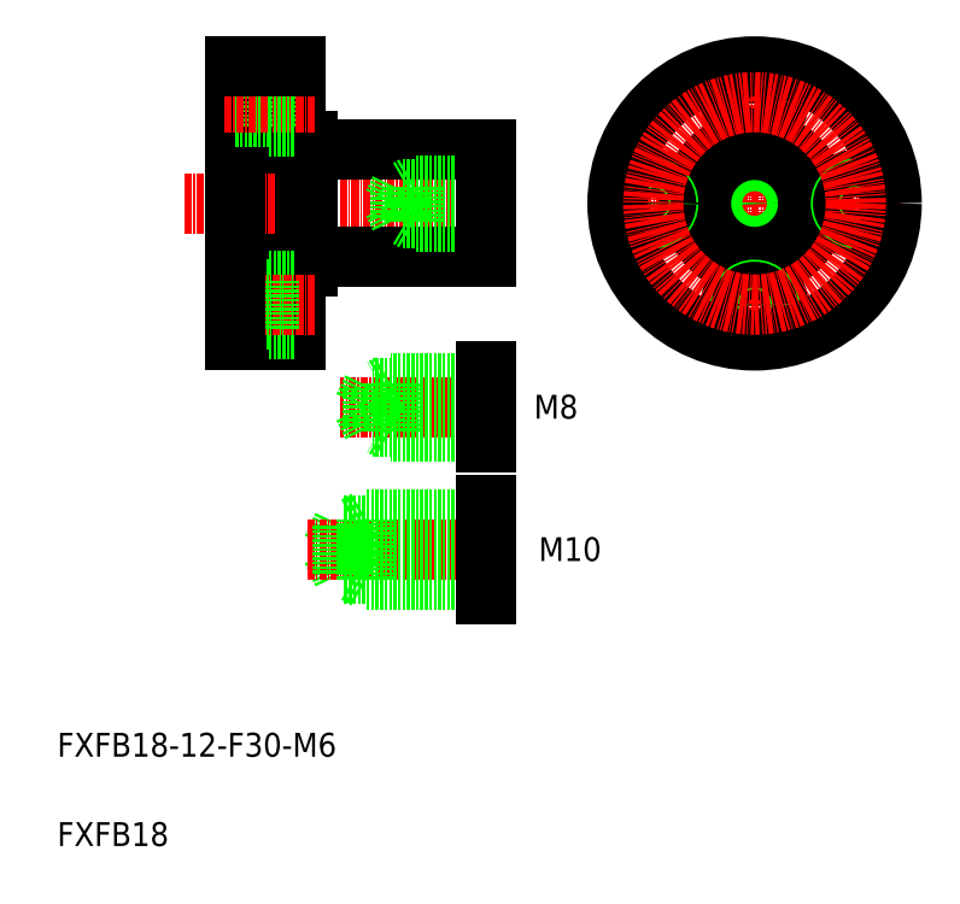
<metadata>
{"format":"dxf","ext":"dxf","renderer":"ezdxf+matplotlib","layout":"modelspace","background":"white","min_lineweight":24,"dpi":150}
</metadata>
<code>
0
SECTION
2
ENTITIES
0
LINE
8
CENTER
10
154.5
20
156.7
30
0
11
203.5
21
156.7
31
0
0
LINE
8
0
10
101.8
20
179.7
30
0
11
101.8
21
133.7
31
0
0
LINE
8
CENTER
10
179
20
181.2
30
0
11
179
21
132.1
31
0
0
LINE
8
CENTER
10
138.1
20
122.5
30
0
11
109.3
21
122.5
31
0
0
LINE
8
0
10
109.8
20
94.59
30
0
11
107.9
21
98.59
31
0
0
LINE
8
0
10
109.8
20
102.6
30
0
11
107.9
21
98.59
31
0
0
LINE
8
CENTER
10
103.9
20
98.59
30
0
11
138.9
21
98.59
31
0
0
TEXT
8
0
10
61.93
20
63.83
30
0
40
4
1
FXFB18-12-F30-M6
0
TEXT
8
0
10
61.93
20
48.83
30
0
40
4
1
FXFB18
0
LINE
8
0
10
133.8
20
103.6
30
0
11
113.8
21
103.6
31
0
0
LINE
8
0
10
133.8
20
93.59
30
0
11
113.8
21
93.59
31
0
0
LINE
8
0
10
133.8
20
102.6
30
0
11
109.8
21
102.6
31
0
0
LINE
8
0
10
133.8
20
94.59
30
0
11
109.8
21
94.59
31
0
0
LINE
8
0
10
113.8
20
93.59
30
0
11
113.8
21
103.6
31
0
0
LINE
8
0
10
109.8
20
94.59
30
0
11
109.8
21
102.6
31
0
0
LINE
8
0
10
113.8
20
93.59
30
0
11
112.1
21
94.59
31
0
0
LINE
8
0
10
113.8
20
103.6
30
0
11
112.1
21
102.6
31
0
0
LINE
8
0
10
133.8
20
106.1
30
0
11
133.8
21
91.09
31
0
0
TEXT
8
0
10
142.7
20
96.68
30
0
40
4
1
M10
0
LINE
8
0
10
133.8
20
125.7
30
0
11
114.8
21
125.7
31
0
0
LINE
8
0
10
133.8
20
119.3
30
0
11
114.8
21
119.3
31
0
0
LINE
8
0
10
133.8
20
126.5
30
0
11
117.8
21
126.5
31
0
0
LINE
8
0
10
133.8
20
118.5
30
0
11
117.8
21
118.5
31
0
0
LINE
8
0
10
117.8
20
118.5
30
0
11
116.5
21
119.3
31
0
0
LINE
8
0
10
117.8
20
118.5
30
0
11
117.8
21
126.5
31
0
0
LINE
8
0
10
114.8
20
125.7
30
0
11
113.3
21
122.5
31
0
0
LINE
8
0
10
114.8
20
119.3
30
0
11
114.8
21
125.7
31
0
0
LINE
8
0
10
114.8
20
119.3
30
0
11
113.3
21
122.5
31
0
0
LINE
8
0
10
117.8
20
126.5
30
0
11
116.5
21
125.7
31
0
0
LINE
8
0
10
133.8
20
128.5
30
0
11
133.8
21
116.5
31
0
0
TEXT
8
0
10
141.9
20
120.6
30
0
40
4
1
M8
0
LINE
8
CENTER
10
83.3
20
156.7
30
0
11
137.4
21
156.7
31
0
0
LINE
8
0
10
104
20
165.7
30
0
11
133.8
21
165.7
31
0
0
LINE
8
0
10
104
20
147.7
30
0
11
133.8
21
147.7
31
0
0
LINE
8
0
10
103.8
20
167.2
30
0
11
103.8
21
146.2
31
0
0
LINE
8
0
10
101.8
20
146.2
30
0
11
103.8
21
146.2
31
0
0
ARC
8
0
10
104
20
147.5
30
0
40
0.2
50
90
51
180
0
LINE
8
0
10
101.8
20
156.7
30
0
11
101.8
21
156.7
31
0
0
ARC
8
0
10
104
20
165.9
30
0
40
0.2
50
180
51
270
0
LINE
8
0
10
101.8
20
167.2
30
0
11
103.8
21
167.2
31
0
0
LINE
8
0
10
101.8
20
168.2
30
0
11
101.8
21
168.2
31
0
0
LINE
8
0
10
133.8
20
159.7
30
0
11
121.8
21
159.7
31
0
0
LINE
8
0
10
133.8
20
153.7
30
0
11
121.8
21
153.7
31
0
0
LINE
8
0
10
133.8
20
159.1
30
0
11
119.4
21
159.1
31
0
0
LINE
8
0
10
133.8
20
154.3
30
0
11
119.4
21
154.3
31
0
0
LINE
8
0
10
121.8
20
159.7
30
0
11
120.8
21
159.1
31
0
0
LINE
8
0
10
121.8
20
153.7
30
0
11
120.8
21
154.3
31
0
0
LINE
8
0
10
119.4
20
154.3
30
0
11
119.4
21
159.1
31
0
0
LINE
8
0
10
119.4
20
154.3
30
0
11
118.3
21
156.7
31
0
0
LINE
8
0
10
119.4
20
159.1
30
0
11
118.3
21
156.7
31
0
0
LINE
8
0
10
121.8
20
153.7
30
0
11
121.8
21
159.7
31
0
0
LINE
8
0
10
133.8
20
165.7
30
0
11
133.8
21
147.7
31
0
0
LINE
8
0
10
133.8
20
165.7
30
0
11
133.8
21
147.7
31
0
0
CIRCLE
8
0
10
179
20
156.7
30
0
40
2.4
0
CIRCLE
8
0
10
179
20
156.7
30
0
40
3
0
CIRCLE
8
0
10
179
20
156.7
30
0
40
9
0
CIRCLE
8
0
10
179
20
156.7
30
0
40
10.5
0
LINE
8
0
10
91.85
20
133.7
30
0
11
101.8
21
133.7
31
0
0
LINE
8
0
10
97.45
20
135.7
30
0
11
101.8
21
135.7
31
0
0
LINE
8
0
10
97.45
20
143.7
30
0
11
101.8
21
143.7
31
0
0
LINE
8
CENTER
10
89.98
20
139.7
30
0
11
105.2
21
139.7
31
0
0
LINE
8
0
10
97.45
20
135.7
30
0
11
97.45
21
143.7
31
0
0
LINE
8
0
10
91.85
20
142.2
30
0
11
97.45
21
142.2
31
0
0
LINE
8
0
10
91.85
20
137.6
30
0
11
97.45
21
137.6
31
0
0
LINE
8
0
10
91.85
20
141.9
30
0
11
97.45
21
141.9
31
0
0
LINE
8
0
10
91.85
20
137.2
30
0
11
97.45
21
137.2
31
0
0
LINE
8
0
10
91.85
20
179.7
30
0
11
91.85
21
133.7
31
0
0
LINE
8
0
10
91.85
20
176.2
30
0
11
97.45
21
176.2
31
0
0
LINE
8
0
10
91.85
20
171.6
30
0
11
97.45
21
171.6
31
0
0
LINE
8
0
10
91.85
20
175.9
30
0
11
97.45
21
175.9
31
0
0
LINE
8
0
10
91.85
20
171.2
30
0
11
97.45
21
171.2
31
0
0
LINE
8
0
10
97.45
20
177.7
30
0
11
97.45
21
169.7
31
0
0
LINE
8
CENTER
10
89.98
20
173.7
30
0
11
105.2
21
173.7
31
0
0
LINE
8
0
10
97.45
20
169.7
30
0
11
101.8
21
169.7
31
0
0
LINE
8
0
10
97.45
20
177.7
30
0
11
101.8
21
177.7
31
0
0
LINE
8
0
10
91.85
20
179.7
30
0
11
101.8
21
179.7
31
0
0
CIRCLE
8
0
10
179
20
139.7
30
0
40
4
0
CIRCLE
8
0
10
179
20
139.7
30
0
40
2.5
0
CIRCLE
8
0
10
179
20
139.7
30
0
40
2.15
0
CIRCLE
8
0
10
196
20
156.7
30
0
40
4
0
CIRCLE
8
0
10
196
20
156.7
30
0
40
2.5
0
CIRCLE
8
0
10
196
20
156.7
30
0
40
2.15
0
CIRCLE
8
0
10
179
20
173.7
30
0
40
2.15
0
CIRCLE
8
0
10
179
20
173.7
30
0
40
2.5
0
CIRCLE
8
0
10
179
20
173.7
30
0
40
4
0
CIRCLE
8
0
10
162
20
156.7
30
0
40
4
0
CIRCLE
8
0
10
162
20
156.7
30
0
40
2.5
0
CIRCLE
8
0
10
162
20
156.7
30
0
40
2.15
0
CIRCLE
8
0
10
179
20
156.7
30
0
40
23
0
CIRCLE
8
CENTER
10
179
20
156.7
30
0
40
17
0
ENDSEC
0
EOF

</code>
